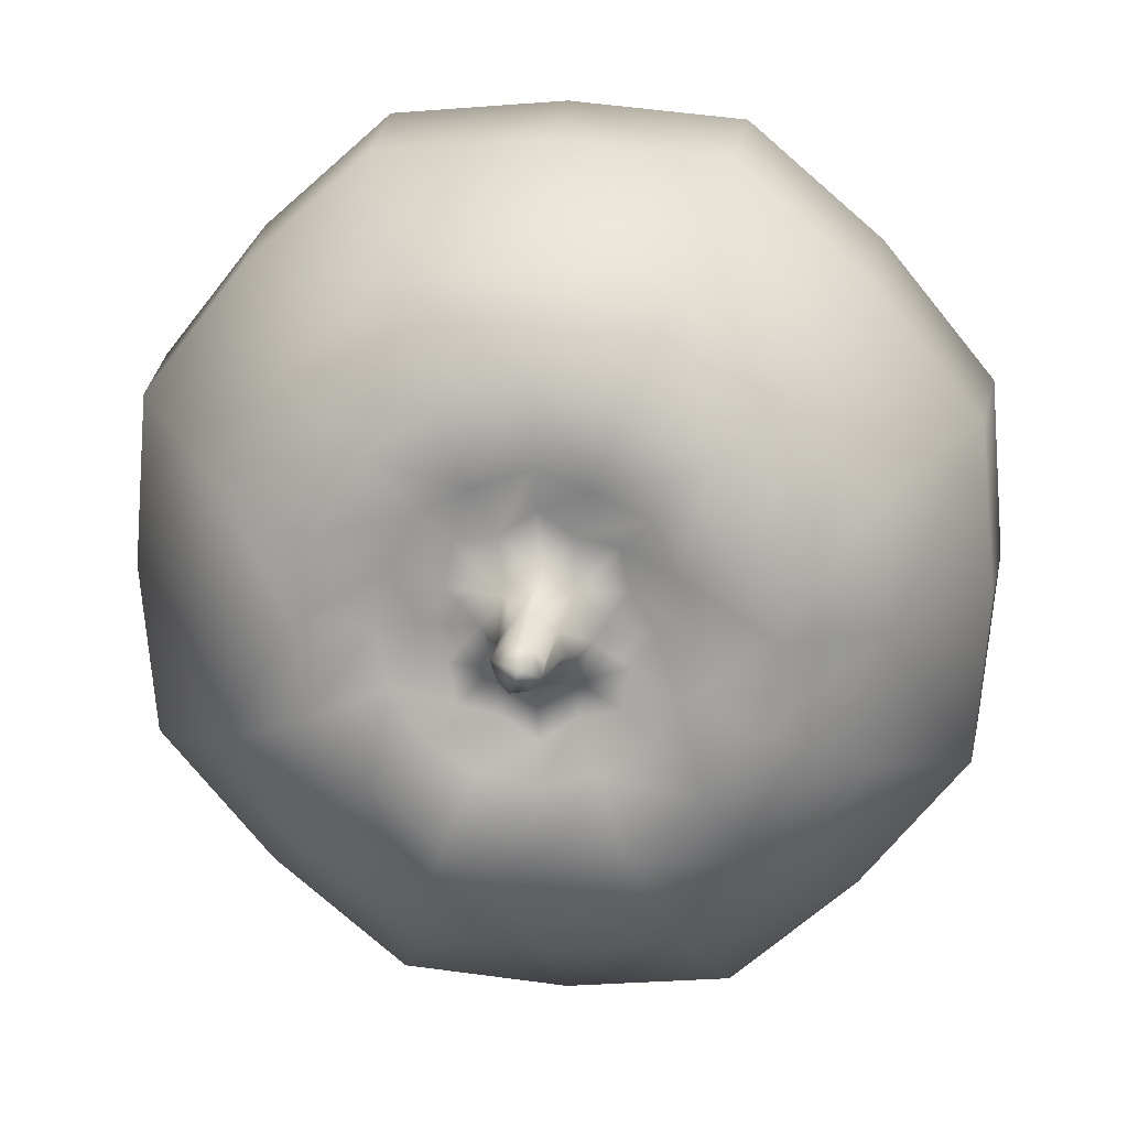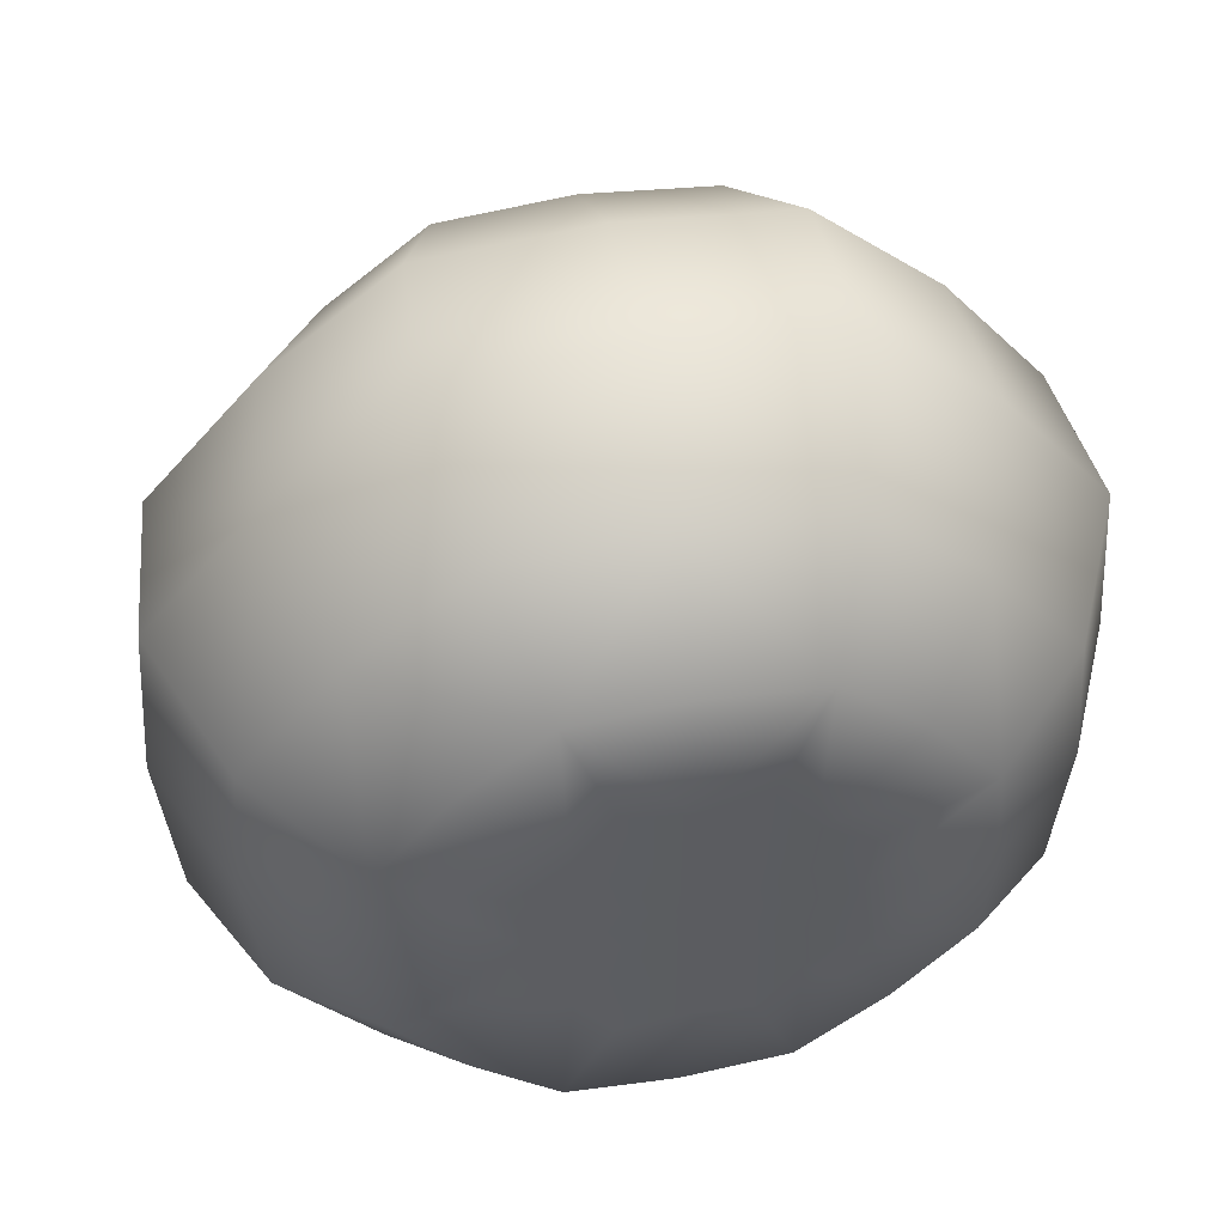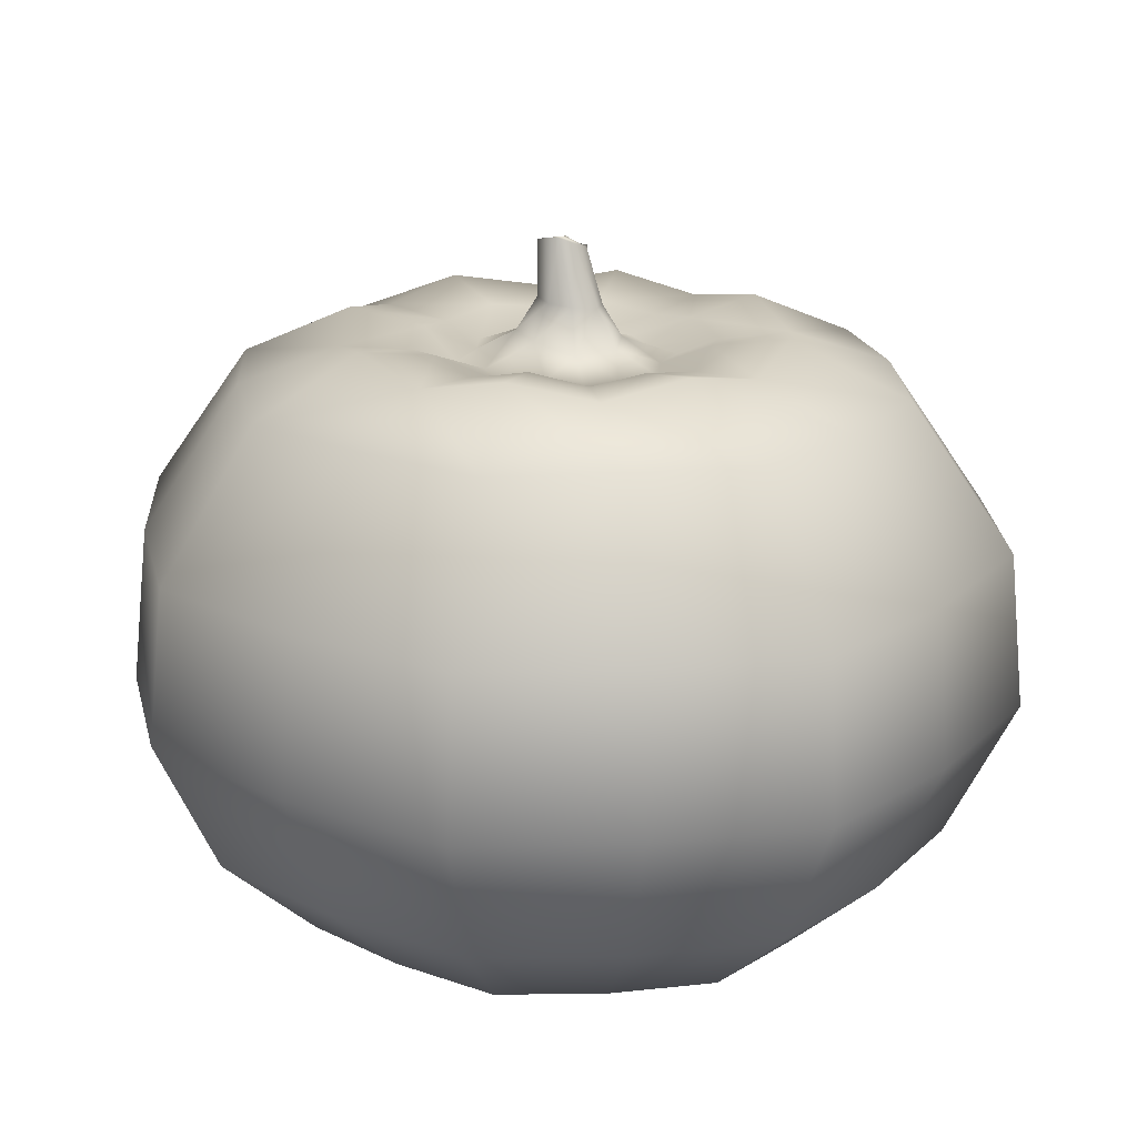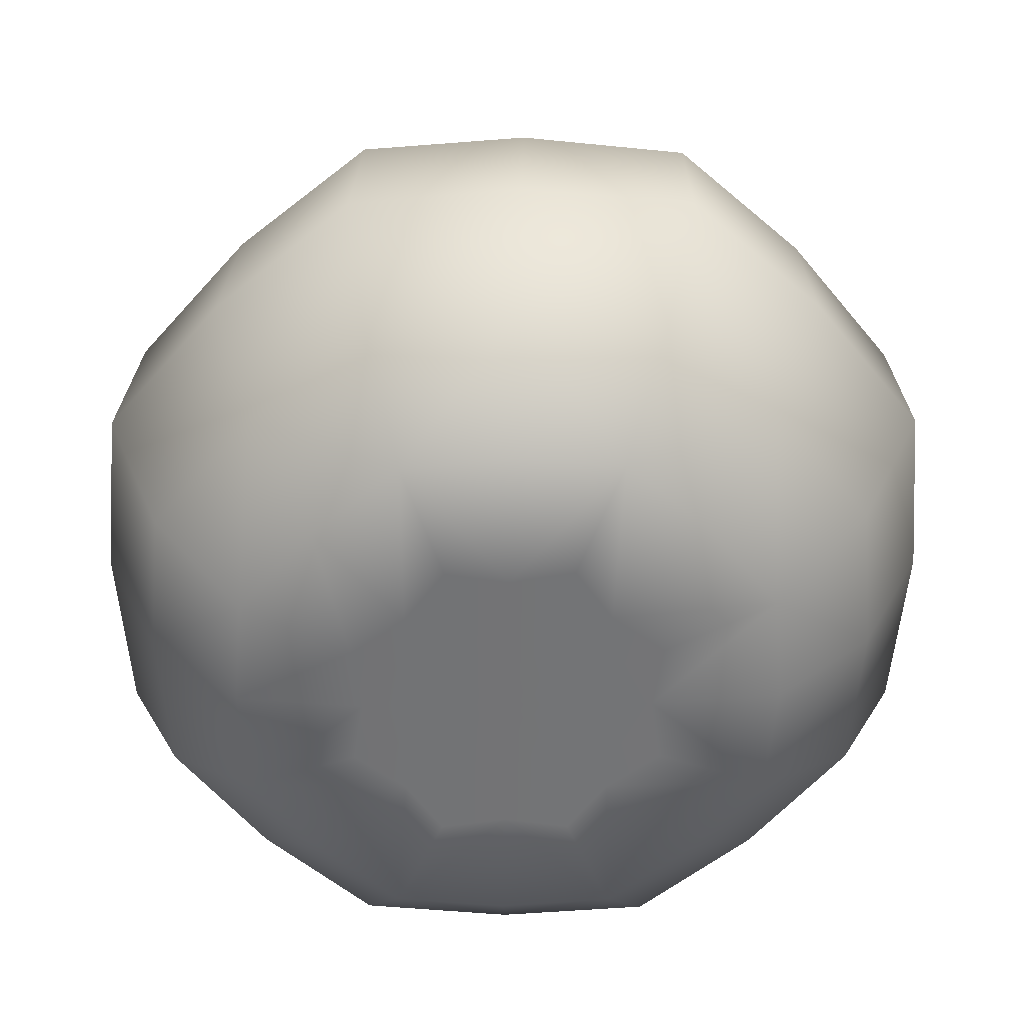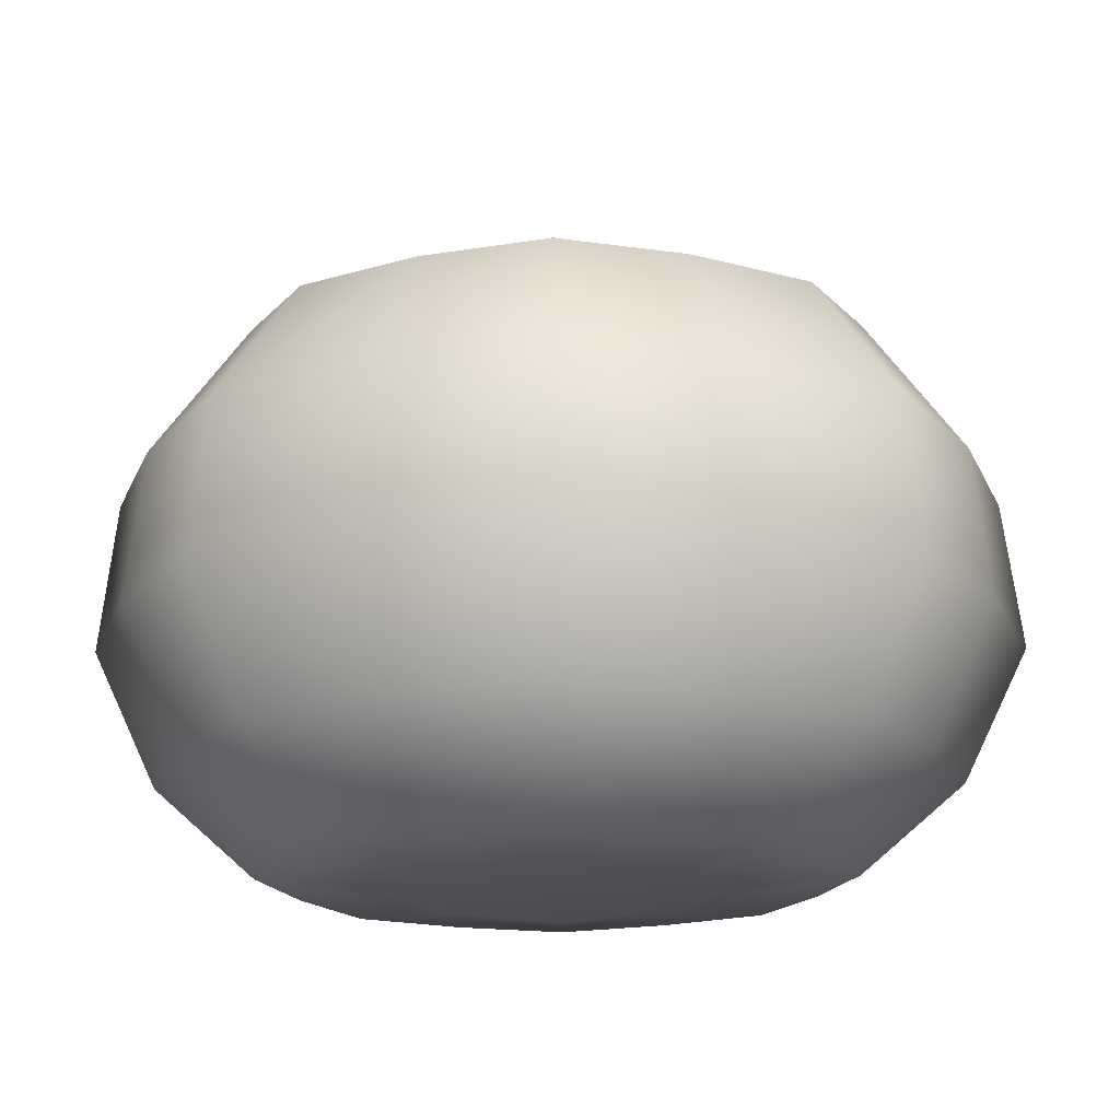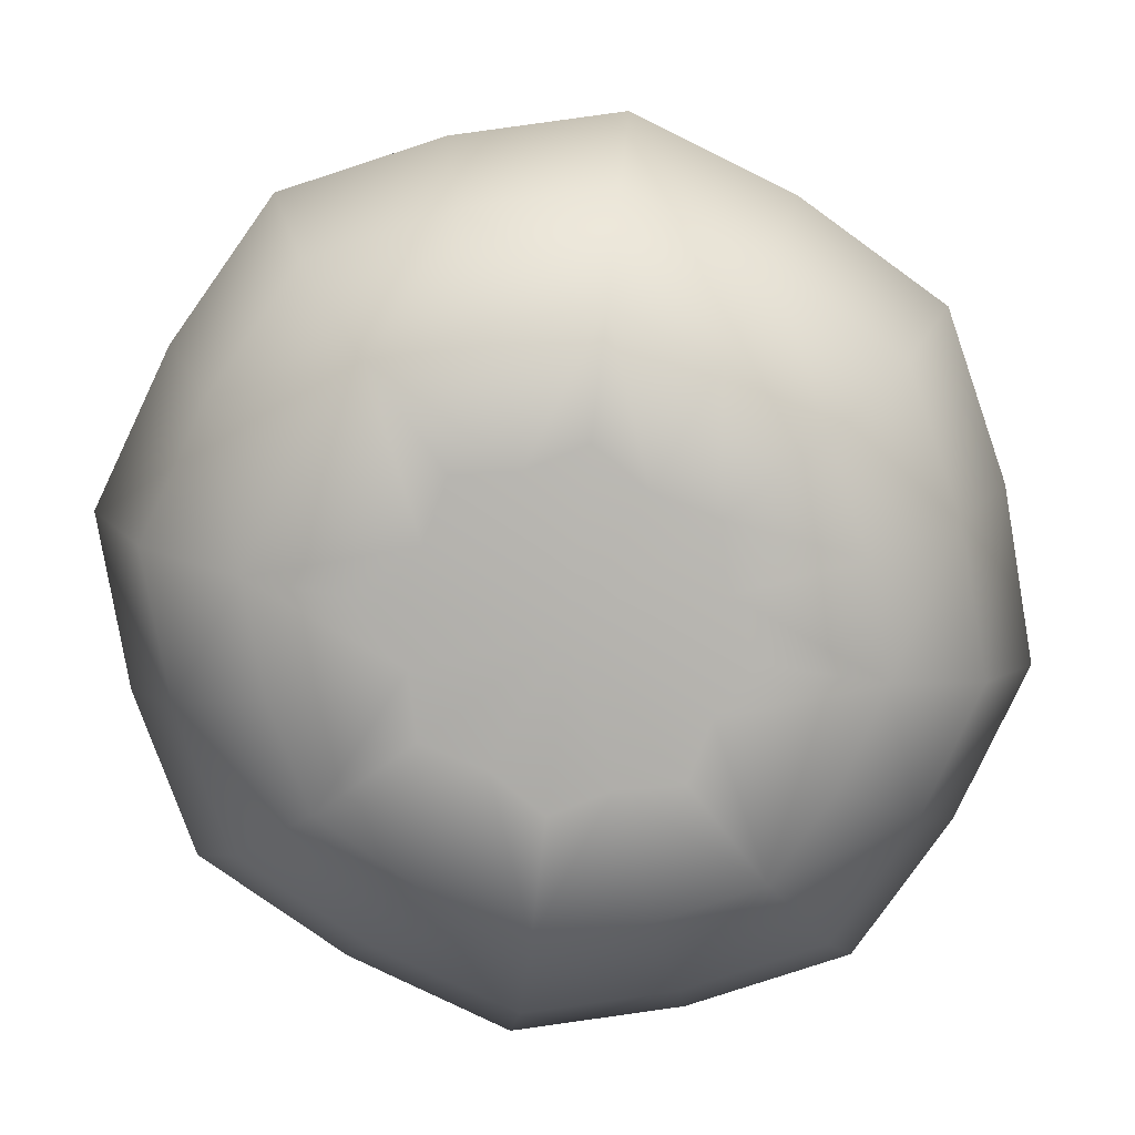
<metadata>
{"format":"obj","ext":"obj","renderer":"f3d","projection":"perspective","resolution":1024,"background":"white","views":[{"elev":15.9,"azim":-173.9,"up":"+Z"},{"elev":50.5,"azim":-10.4,"up":"+Z"},{"elev":19.6,"azim":172.2,"up":"+Y"},{"elev":-56.0,"azim":179.6,"up":"+Y"},{"elev":-18.3,"azim":113.7,"up":"+Y"},{"elev":-79.5,"azim":59.2,"up":"+Y"}]}
</metadata>
<code>
g pumpkin_wideOrganic_LP
v -0.2205 1.092 0.0677
v -0.3474 1.117 -0.007136
v -0.2679 1.091 -0.005744
v -0.3104 1.134 0.1055
v -0.2032 1.09 0.1493
v -0.4896 1.128 -0.008461
v -0.2595 1.117 0.2067
v -0.12 1.092 0.1685
v -0.1548 1.134 0.2616
v -0.0509 1.091 0.2151
v -0.3597 1.128 0.3078
v -0.4521 1.162 0.1644
v -0.6665 1.059 0.2526
v -0.6898 1.062 -0.00571
v -0.8528 0.7765 0.3266
v -0.8837 0.7764 -0.01067
v -0.9123 0.4689 -0.01478
v -0.4983 1.062 0.4514
v -0.04869 1.117 0.2975
v 0.01855 1.095 0.168
v 0.06286 1.134 0.2626
v 0.1003 1.092 0.1519
v -0.04736 1.128 0.4427
v -0.2121 1.162 0.4063
v -0.2999 1.058 0.621
v -0.3756 0.7764 0.8077
v -0.04281 1.062 0.6446
v -0.6354 0.7764 0.5874
v -0.6608 0.4685 0.6123
v 0.1608 1.117 0.2115
v 0.1169 1.095 0.0676
v -0.8843 0.4686 0.3393
v -0.7595 0.1877 0.2909
v -0.781 0.1887 -0.01451
v -0.567 0.007499 0.2141
v -0.585 0.008314 -0.01125
v -0.3308 -0.01712 -0.008868
v 0.2125 1.134 0.1079
v 0.163 1.091 -0.002247
v -0.5707 0.1875 0.5265
v -0.35 -0.01654 0.1237
v -0.04523 -0.01644 -0.003299
v -0.2469 -0.0176 0.203
v -0.427 0.007261 0.3885
v -0.2588 0.007431 0.5349
v -0.3427 0.1876 0.7239
v -0.1693 -0.01661 0.312
v -0.3923 0.4686 0.8422
v -0.04234 0.4689 0.8747
v -0.04319 -0.01719 0.2933
v -0.0438 0.1886 0.7513
v -0.03986 0.7763 0.8402
v 0.2945 0.7762 0.8137
v -0.03962 0.008212 0.5562
v 0.1789 0.009163 0.5383
v 0.2544 0.1895 0.7262
v 0.08554 -0.01573 0.3149
v 0.1588 -0.01634 0.21
v 0.2134 1.058 0.6254
v 0.1246 1.161 0.4087
v 0.4014 1.062 0.4584
v 0.2631 1.128 0.3155
v 0.3548 1.162 0.1693
v 0.5591 1.058 0.2606
v 0.7438 0.7762 0.3399
v 0.3896 1.128 -0.0006167
v 0.5402 0.7762 0.5978
v 0.5627 0.4698 0.6215
v 0.246 1.117 -0.001839
v 0.2119 1.134 -0.1137
v 0.114 1.094 -0.07417
v 0.09685 1.091 -0.158
v 0.5807 1.062 -0.001296
v 0.3604 1.162 -0.1737
v 0.2584 1.128 -0.3192
v 0.1572 1.117 -0.2167
v 0.01233 1.094 -0.1751
v 0.56 1.058 -0.2627
v 0.7404 0.7763 -0.3409
v 0.05546 1.139 -0.2706
v -0.05504 1.09 -0.2231
v 0.771 0.7762 -0.0005828
v 0.8028 0.4701 0.003017
v 0.3879 1.061 -0.4637
v -0.05266 1.117 -0.3064
v -0.1263 1.09 -0.1747
v -0.1617 1.129 -0.2711
v -0.2061 1.089 -0.1603
v -0.05256 1.128 -0.4516
v 0.1153 1.162 -0.4165
v 0.1859 1.057 -0.6333
v 0.2538 0.7765 -0.8243
v -0.06614 1.062 -0.6532
v 0.5166 0.7764 -0.6041
v 0.5403 0.4701 -0.6232
v -0.2618 1.114 -0.2194
v -0.2232 1.093 -0.07451
v -0.3128 1.134 -0.1146
v -0.2679 1.091 -0.005744
v -0.3474 1.117 -0.007136
v -0.4896 1.128 -0.008461
v -0.3621 1.124 -0.3226
v -0.455 1.159 -0.1753
v -0.6898 1.062 -0.00571
v -0.6717 1.052 -0.2642
v -0.8572 0.7694 -0.3478
v -0.8837 0.7764 -0.01067
v -0.9123 0.4689 -0.01478
v -0.2199 1.158 -0.4163
v -0.5091 1.054 -0.4623
v -0.3182 1.053 -0.6308
v -0.3985 0.7693 -0.8247
v -0.6474 0.7673 -0.6068
v -0.6614 0.4662 -0.6382
v -0.8814 0.4665 -0.3686
v -0.7524 0.1892 -0.3198
v -0.781 0.1887 -0.01451
v -0.5655 0.009197 -0.2363
v -0.585 0.008314 -0.01125
v -0.073 0.7761 -0.8537
v -0.06692 0.4704 -0.889
v -0.5639 0.1902 -0.5509
v -0.4027 0.4675 -0.8634
v -0.3428 0.1909 -0.7426
v -0.2642 0.01072 -0.5486
v 0.2698 0.4704 -0.8547
v -0.05738 0.1915 -0.7615
v 0.2283 0.1913 -0.7287
v 0.1598 0.01123 -0.5389
v -0.4273 0.009978 -0.407
v 0.4576 0.1913 -0.5286
v -0.05239 0.01106 -0.5631
v -0.2475 -0.0163 -0.2176
v -0.0473 -0.01563 -0.2999
v -0.1739 -0.01474 -0.3227
v -0.04523 -0.01644 -0.003299
v -0.3506 -0.01566 -0.1397
v -0.3308 -0.01712 -0.008868
v -0.585 0.008314 -0.01125
v 0.07634 -0.0143 -0.3175
v 0.1546 -0.01549 -0.2085
v 0.3302 0.0111 -0.3912
v 0.2604 -0.01434 -0.1285
v 0.2404 -0.01573 0.002541
v 0.475 0.01113 -0.2167
v 0.4929 0.01093 0.005699
v 0.4731 0.01069 0.2279
v 0.6537 0.1912 -0.2931
v 0.6797 0.1913 0.006786
v 0.7716 0.4701 -0.3489
v 0.655 0.191 0.3064
v 0.2587 -0.01478 0.1329
v 0.3398 0.009978 0.3965
v 0.4738 0.1905 0.534
v 0.7748 0.4701 0.3547
v 0.3065 0.4694 0.8462
v 0.04439 1.147 0.01134
v 0.163 1.091 -0.002247
v 0.1169 1.095 0.0676
v 0.0005828 1.143 0.06798
v 0.1003 1.092 0.1519
v 0.003843 1.212 0.005496
v 0.01855 1.095 0.168
v -0.02173 1.212 0.04064
v 0.003809 1.324 0.005835
v -0.03039 1.308 0.04414
v -0.06747 1.136 0.1067
v -0.0509 1.091 0.2151
v -0.12 1.092 0.1685
v -0.05928 1.212 0.05718
v -0.06485 1.309 0.03168
v -0.1211 1.121 0.06798
v -0.2032 1.09 0.1493
v -0.2205 1.092 0.0677
v -0.1579 1.133 -0.01566
v -0.2679 1.091 -0.005744
v -0.2232 1.093 -0.07451
v -0.103 1.204 0.02434
v -0.09124 1.311 0.000402
v -0.08618 1.314 -0.02748
v -0.06485 1.309 0.03168
v -0.1343 1.128 -0.09335
v -0.2061 1.089 -0.1603
v -0.1263 1.09 -0.1747
v -0.119 1.198 -0.01902
v -0.05317 1.122 -0.1161
v -0.05504 1.09 -0.2231
v 0.01233 1.094 -0.1751
v -0.1015 1.199 -0.06126
v 0.02079 1.141 -0.07016
v 0.09685 1.091 -0.158
v 0.114 1.094 -0.07417
v -0.06166 1.323 -0.0488
v -0.05337 1.204 -0.06473
v 0.04439 1.147 0.01134
v 0.163 1.091 -0.002247
v -0.01032 1.209 -0.04191
v 0.003843 1.212 0.005496
v -0.03086 1.336 -0.0503
v -0.01042 1.333 -0.03084
v 0.003809 1.324 0.005835
v 0.003809 1.324 0.005835
v -0.04876 1.331 -0.009038
v -0.03039 1.308 0.04414
g pumpkin_wideOrganic_LP_0
f 3 2 1
f 2 4 1
f 1 4 5
f 2 6 4
f 4 7 5
f 5 7 8
f 7 9 8
f 8 9 10
f 7 4 11
f 7 11 9
f 6 12 4
f 4 12 11
f 13 12 6
f 14 13 6
f 15 13 14
f 16 15 14
f 15 16 17
f 13 18 12
f 18 11 12
f 18 13 15
f 9 19 10
f 10 19 20
f 19 21 20
f 20 21 22
f 19 9 23
f 19 23 21
f 11 24 9
f 9 24 23
f 25 24 11
f 18 25 11
f 26 25 18
f 25 27 24
f 27 23 24
f 27 25 26
f 28 18 15
f 28 26 18
f 28 15 29
f 26 28 29
f 21 30 22
f 22 30 31
f 15 32 29
f 32 15 17
f 33 32 17
f 32 33 29
f 34 33 17
f 33 34 35
f 34 36 35
f 36 37 35
f 30 38 31
f 31 38 39
f 33 40 29
f 33 35 40
f 37 41 35
f 37 42 41
f 41 43 35
f 42 43 41
f 35 44 40
f 43 44 35
f 40 44 45
f 44 43 45
f 40 46 29
f 46 40 45
f 43 42 47
f 43 47 45
f 46 48 29
f 48 46 49
f 48 26 29
f 26 48 49
f 42 50 47
f 47 50 45
f 46 45 51
f 46 51 49
f 52 26 49
f 53 52 49
f 52 27 26
f 52 53 27
f 50 54 45
f 45 54 51
f 54 50 55
f 51 54 55
f 51 56 49
f 56 51 55
f 50 42 57
f 50 57 55
f 42 58 57
f 57 58 55
f 53 59 27
f 27 59 23
f 59 60 23
f 23 60 21
f 59 61 60
f 61 59 53
f 21 60 62
f 61 62 60
f 30 21 62
f 30 62 63
f 38 30 63
f 64 63 62
f 61 64 62
f 65 64 61
f 38 63 66
f 66 63 64
f 67 61 53
f 67 65 61
f 67 53 68
f 65 67 68
f 69 38 66
f 38 69 39
f 39 69 70
f 71 39 70
f 71 70 72
f 73 64 65
f 73 66 64
f 69 66 74
f 70 69 74
f 70 74 75
f 70 76 72
f 76 70 75
f 72 76 77
f 78 74 66
f 73 78 66
f 75 74 78
f 79 78 73
f 76 80 77
f 76 75 80
f 77 80 81
f 82 73 65
f 82 79 73
f 82 65 83
f 79 82 83
f 84 78 79
f 84 75 78
f 80 85 81
f 81 85 86
f 85 87 86
f 86 87 88
f 85 80 89
f 85 89 87
f 75 90 80
f 80 90 89
f 91 90 75
f 84 91 75
f 92 91 84
f 91 93 90
f 93 89 90
f 93 91 92
f 94 84 79
f 94 92 84
f 94 79 95
f 92 94 95
f 87 96 88
f 88 96 97
f 96 98 97
f 97 98 99
f 98 100 99
f 100 98 101
f 96 87 102
f 96 102 98
f 98 103 101
f 102 103 98
f 104 101 103
f 105 104 103
f 105 103 102
f 104 105 106
f 107 104 106
f 107 106 108
f 87 109 102
f 89 109 87
f 110 105 102
f 110 102 109
f 106 105 110
f 111 109 89
f 111 110 109
f 110 111 112
f 93 111 89
f 112 111 93
f 113 106 110
f 113 110 112
f 106 113 114
f 113 112 114
f 106 115 108
f 115 106 114
f 115 116 108
f 116 115 114
f 116 117 108
f 116 118 117
f 118 119 117
f 120 112 93
f 112 120 121
f 120 93 92
f 120 92 121
f 122 116 114
f 116 122 118
f 112 123 114
f 123 112 121
f 123 124 114
f 124 122 114
f 124 123 121
f 124 125 122
f 92 126 121
f 126 92 95
f 127 124 121
f 124 127 125
f 126 128 121
f 128 126 95
f 128 127 121
f 128 129 127
f 122 130 118
f 125 130 122
f 131 128 95
f 128 131 129
f 127 132 125
f 129 132 127
f 130 133 118
f 133 130 125
f 132 134 125
f 134 132 129
f 135 133 125
f 134 135 125
f 136 133 135
f 134 136 135
f 133 137 118
f 133 136 137
f 137 138 118
f 136 138 137
f 138 139 118
f 140 134 129
f 136 134 140
f 141 140 129
f 141 136 140
f 142 141 129
f 131 142 129
f 136 141 143
f 141 142 143
f 144 136 143
f 145 142 131
f 142 145 143
f 146 144 143
f 145 146 143
f 144 146 147
f 148 145 131
f 148 131 95
f 149 146 145
f 147 146 149
f 148 149 145
f 150 148 95
f 79 150 95
f 150 79 83
f 148 150 83
f 149 148 83
f 151 149 83
f 151 147 149
f 152 144 147
f 42 144 152
f 58 42 152
f 58 152 147
f 153 58 147
f 58 153 55
f 154 153 147
f 55 153 154
f 151 154 147
f 56 55 154
f 155 151 83
f 65 155 83
f 155 65 68
f 151 155 68
f 154 151 68
f 56 154 68
f 156 56 68
f 53 156 68
f 56 156 49
f 156 53 49
f 159 158 157
f 159 157 160
f 161 159 160
f 160 157 162
f 163 161 160
f 164 160 162
f 164 162 165
f 166 164 165
f 163 160 167
f 167 160 164
f 163 167 168
f 167 169 168
f 170 164 166
f 170 167 164
f 171 170 166
f 169 167 172
f 172 167 170
f 172 173 169
f 174 173 172
f 174 172 175
f 175 176 174
f 177 176 175
f 178 170 171
f 178 172 170
f 175 172 178
f 179 178 171
f 179 180 178
f 179 181 180
f 177 175 182
f 183 177 182
f 184 183 182
f 185 175 178
f 180 185 178
f 184 182 186
f 187 184 186
f 188 187 186
f 189 182 175
f 185 189 175
f 186 182 189
f 188 186 190
f 191 188 190
f 192 191 190
f 193 189 185
f 180 193 185
f 194 186 189
f 194 189 193
f 190 186 194
f 192 190 195
f 196 192 195
f 195 190 197
f 197 190 194
f 198 195 197
f 199 194 193
f 193 180 199
f 197 194 199
f 198 197 200
f 200 197 199
f 201 198 200
f 200 199 202
f 180 203 199
f 199 203 202
f 181 203 180
f 202 203 181
f 204 202 181

</code>
